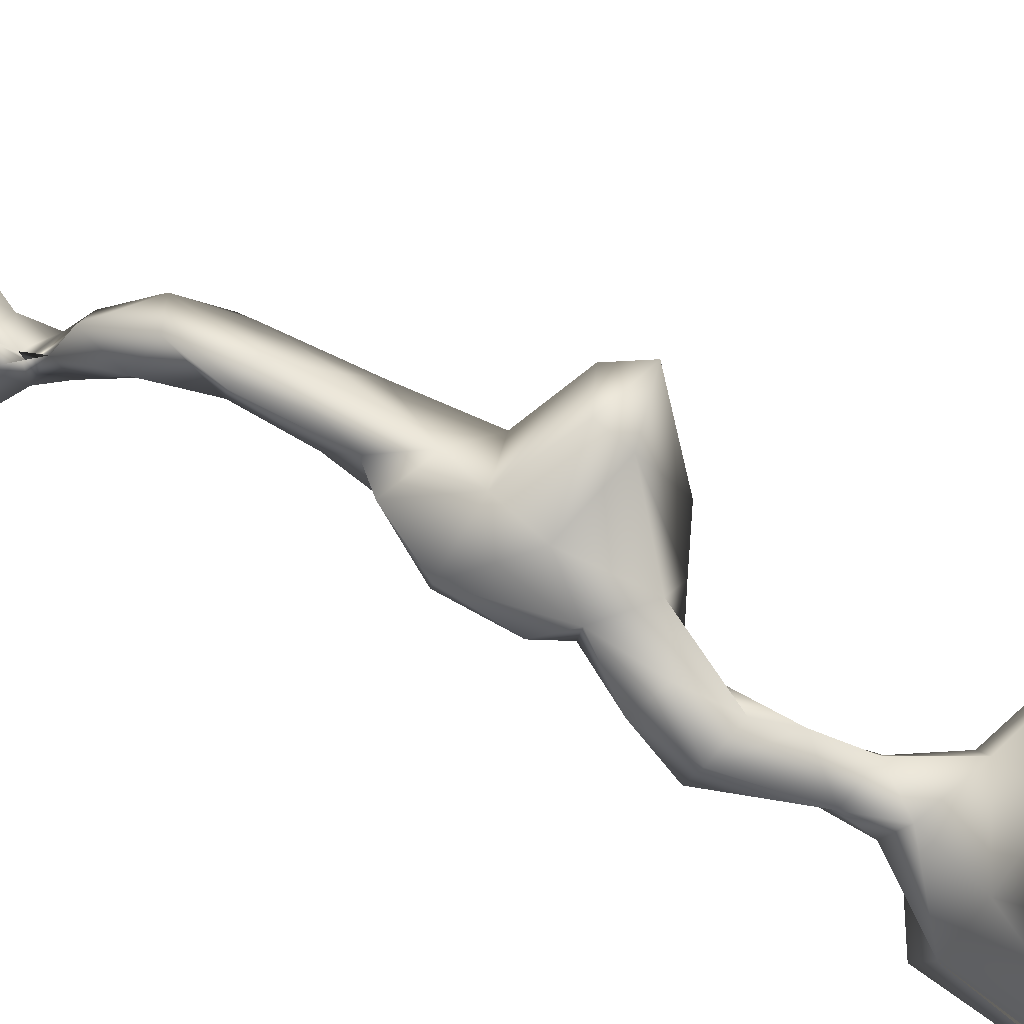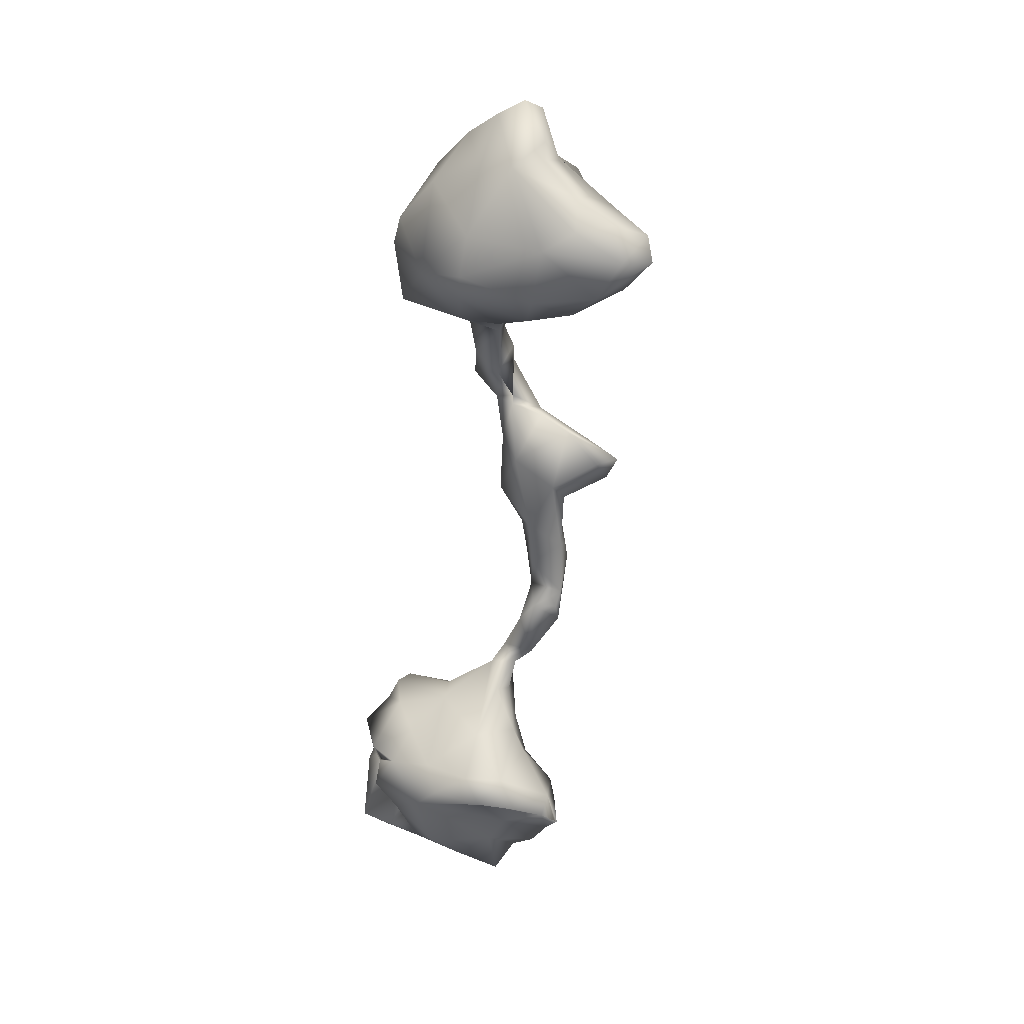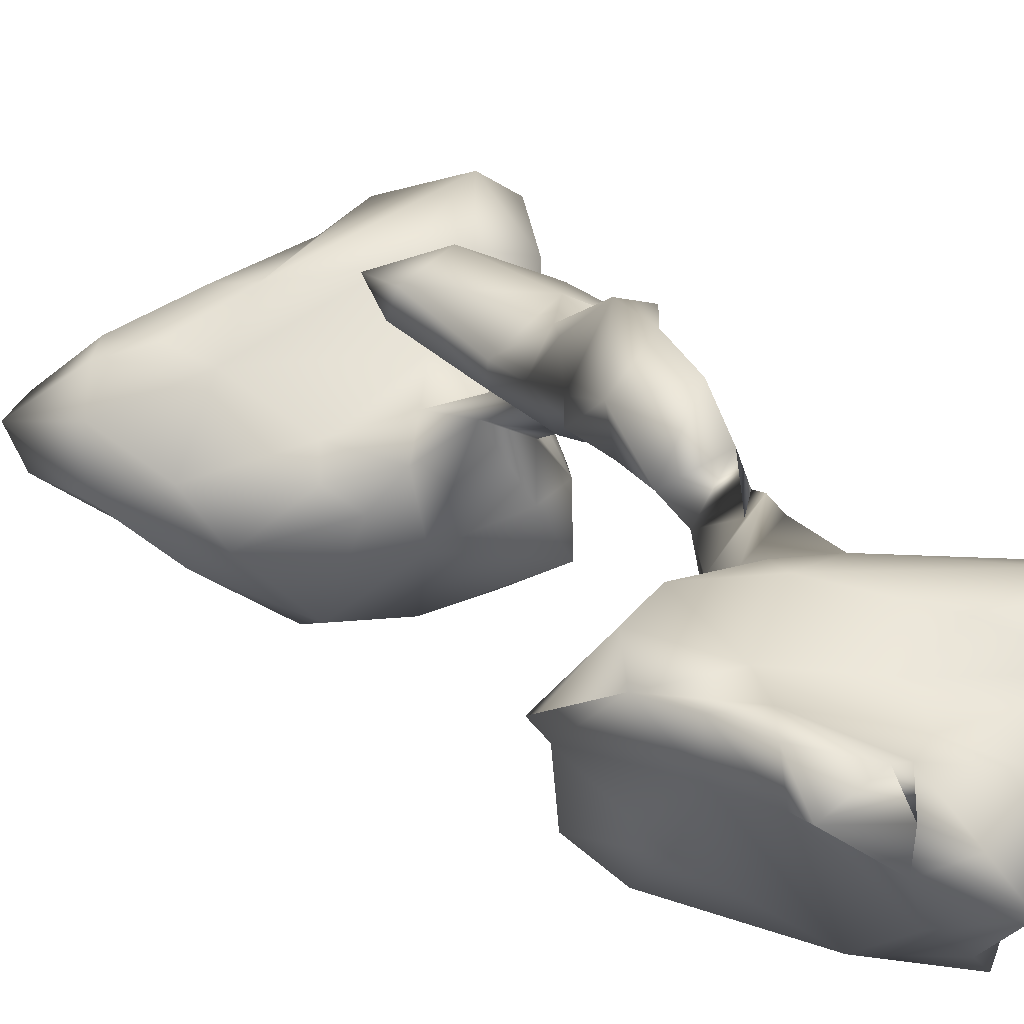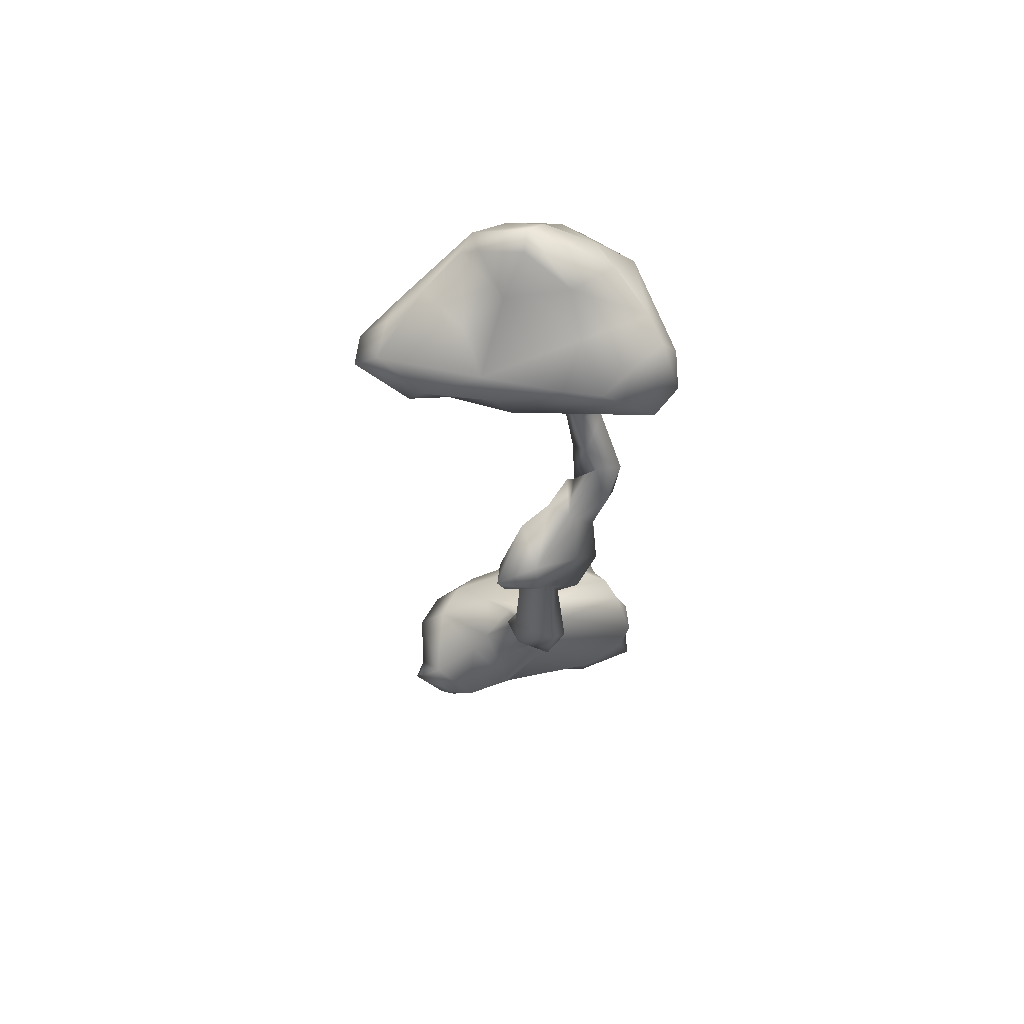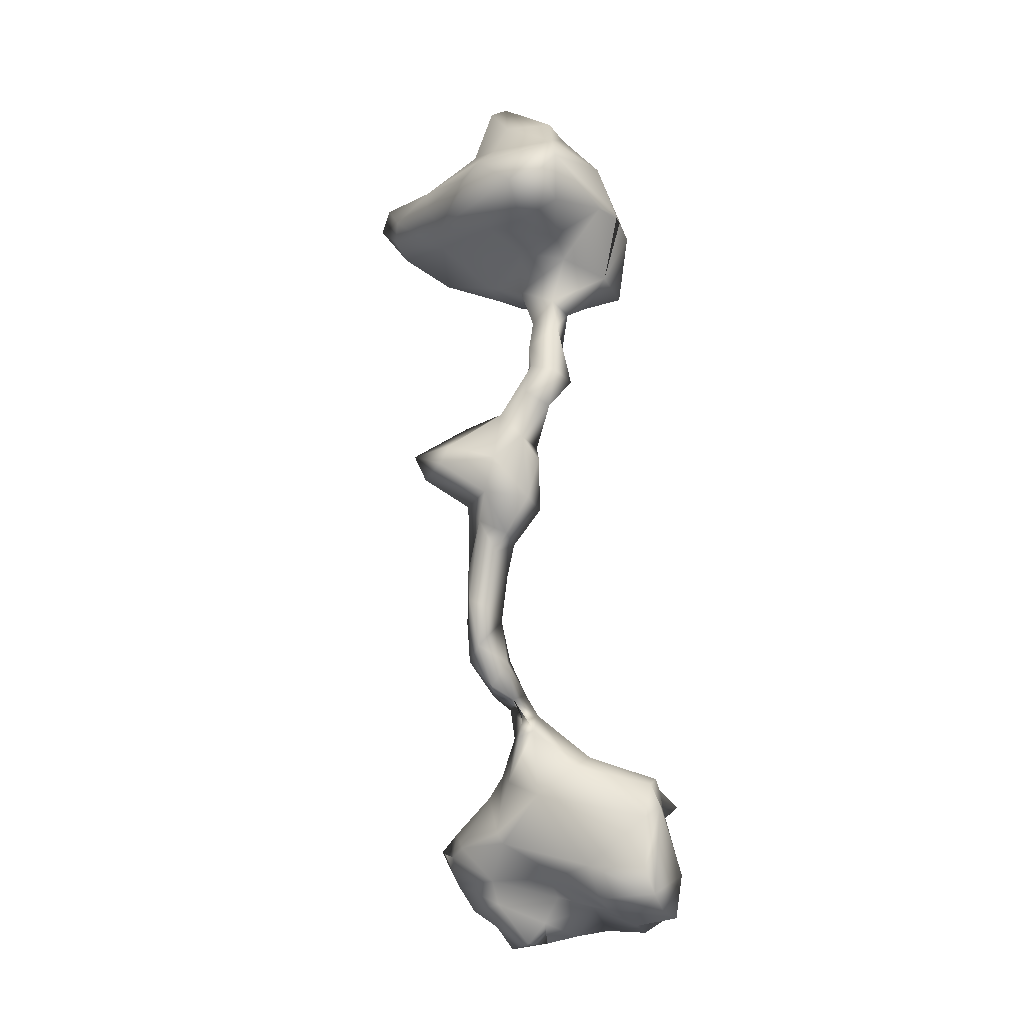
<metadata>
{"format":"obj","ext":"obj","renderer":"f3d","projection":"perspective","resolution":1024,"background":"white","views":[{"elev":72.7,"azim":-66.7,"up":"+Y"},{"elev":34.6,"azim":43.8,"up":"+Z"},{"elev":5.0,"azim":162.1,"up":"+Y"},{"elev":55.4,"azim":158.9,"up":"+Z"},{"elev":-13.5,"azim":-150.1,"up":"+Z"}]}
</metadata>
<code>
o spine_45_<bpy_struct,_Object("spine_45")>-simple_2.002
v -0.6772 -0.4099 -0.5689
v -0.6696 -0.3532 -0.777
v -0.5118 -0.6124 -0.7636
v -0.583 -0.3661 -0.4815
v -0.6968 -0.1632 -0.2644
v -0.7365 -0.04925 -0.2503
v -0.6874 0.02744 -0.5479
v -0.7349 0.02448 -0.6716
v -0.7133 0.06558 -0.3115
v -0.5854 -0.2503 -0.2522
v -0.628 -0.2762 -0.1565
v -0.6803 -0.06499 -0.1458
v -0.6542 -0.1798 -0.1125
v -0.3426 -0.6587 -0.3907
v -0.2884 -0.5714 -0.2494
v -0.3934 -0.5745 -0.3004
v -0.06105 -0.6094 -0.3901
v 0.04217 -0.5715 -0.2686
v -0.4454 -0.5728 -0.2344
v -0.4983 -0.5268 -0.3105
v -0.2729 -0.4885 -0.6655
v -0.3512 -0.3787 -0.5805
v -0.3562 -0.554 -0.7844
v -0.4401 -0.378 -0.8127
v -0.2734 -0.2396 -0.7274
v -0.23 -0.4771 -0.835
v -0.4178 -0.5215 -0.8444
v -0.444 0.02996 -0.6892
v -0.2154 0.01544 -0.5789
v -0.4352 -0.07835 -0.7395
v -0.1201 -0.3528 -0.8622
v -0.2425 -0.5977 -0.543
v -0.05793 -0.5041 -0.7462
v 0.01894 -0.3912 -0.8649
v -0.1003 -0.08795 -0.5818
v -0.1069 -0.1747 -0.6749
v -0.01497 -0.2031 -0.7981
v 0.01997 -0.2926 -0.8976
v 0.01997 -0.2926 -0.8976
v -0.4517 -0.4001 -0.351
v -0.3998 -0.5427 -0.3161
v -0.4533 -0.3555 -0.4835
v -0.5622 -0.1869 -0.3304
v -0.2579 -0.1913 -0.00216
v -0.4821 -0.3271 -0.08332
v -0.2825 -0.4302 -0.1055
v -0.6428 -0.4435 -0.2323
v -0.305 0.006968 -0.04744
v -0.3362 -0.0879 0.0035
v 0.06295 -0.2639 -0.03535
v -0.0931 -0.4949 -0.2028
v -0.7083 -0.1292 -0.7536
v -0.4913 -0.1785 2.409
v -0.5071 0.01862 2.464
v -0.3757 -0.03449 2.339
v 0.1282 0.01981 2.454
v 0.02707 -0.05279 2.415
v -0.06929 0.06432 2.371
v -0.1304 -0.1413 2.423
v -0.4332 -0.2752 2.769
v -0.572 -0.1207 2.715
v -0.5237 0.1165 3.026
v -0.4285 -0.2359 2.887
v -0.2801 -0.1553 3.091
v 0.06142 -0.337 2.673
v 0.05392 -0.2746 2.962
v -0.005465 -0.1243 3.227
v -0.1918 -0.3341 2.715
v -0.3266 0.1295 3.234
v -0.1401 0.09183 -0.188
v -0.4178 0.08994 -0.5346
v 0.06033 0.08339 -0.4168
v -0.1439 0.1356 0.1255
v -0.09126 0.1803 0.09383
v 0.03998 0.06811 -0.1164
v 0.02726 0.02717 0.104
v -0.07882 0.127 0.1735
v -0.08656 0.1139 0.3071
v -0.09645 0.2549 0.2688
v -0.1152 0.03873 0.2086
v 0.007045 0.1014 0.2366
v -0.05226 0.3863 0.3213
v 0.05837 0.1726 0.2961
v -0.1048 0.1781 0.2072
v -0.03317 0.1781 0.4729
v -0.08095 0.2859 0.4488
v -0.04599 0.2833 0.6548
v -0.02698 0.4735 0.512
v 0.01137 0.2266 0.8505
v -0.06924 0.2693 0.8813
v -0.1134 0.277 1.038
v -0.008731 0.2253 1.078
v -0.2468 0.2498 1.208
v -0.08589 0.4103 0.9815
v -0.00614 0.5264 0.7299
v -0.09051 0.513 0.6929
v -0.08081 0.5128 1.268
v -0.01753 0.4552 1.139
v -0.1728 0.4604 1.059
v -0.2814 0.4354 1.234
v -0.3751 0.3832 1.698
v -0.3056 0.287 1.728
v -0.4265 0.2491 1.849
v -0.4063 0.3815 1.882
v -0.2922 0.4768 1.761
v -0.2755 0.3835 1.924
v -0.1117 0.224 1.445
v -0.2017 0.2959 1.775
v -0.2241 0.2113 1.935
v -0.2017 0.2959 1.775
v -0.04631 0.348 1.697
v -0.1747 0.2689 1.745
v 0.1137 0.6155 1.413
v -0.1416 0.532 1.43
v 0.09705 0.5602 1.514
v -0.122 0.4266 1.675
v -0.2937 0.3443 1.442
v -0.2461 0.4351 1.549
v -0.2318 0.2535 1.53
v -0.2017 0.2959 1.775
v 0.1059 0.3824 1.645
v -0.326 0.1581 2.037
v -0.3486 0.2465 2.16
v -0.238 0.3404 2.039
v -0.1057 0.1957 2.406
v 0.1206 0.1225 2.492
v -0.1875 0.1838 2.201
v -0.2079 0.2462 2.197
v -0.3053 0.2176 2.312
v -0.3465 0.1306 2.255
v -0.5515 0.1542 2.791
v -0.3956 0.256 2.512
v -0.4157 0.3805 2.595
v -0.1062 0.5349 2.636
v -0.1751 0.3278 2.562
v -0.3584 0.7578 2.766
v -0.5075 0.5466 2.707
v -0.4954 0.693 2.814
v -0.3126 0.5667 2.631
v -0.526 0.5841 2.929
v 0.3162 0.2875 2.702
v 0.004663 0.5985 2.909
v -0.1366 0.6943 2.927
v -0.1177 0.49 3.079
v -0.4427 0.4611 3.074
v 0.04811 0.2349 3.427
v -0.1196 0.3587 3.255
v 0.002612 0.1622 3.473
v -0.3411 0.3016 3.25
v -0.09746 0.09052 3.4
v 0.2056 0.4888 2.724
v -0.4617 0.577 3.003
v 0.01997 -0.2926 -0.8976
v 0.2163 -0.2812 -0.9259
v 0.2365 -0.156 -0.8153
v 0.07049 -0.1889 -0.901
v 0.202 -0.1103 -0.705
v 0.203 -0.05473 -0.5937
v 0.3435 -0.1153 -0.7386
v 0.1798 -0.2914 -0.7166
v 0.2475 -0.428 -0.3203
v 0.2976 -0.4943 -0.2425
v 0.3187 -0.3391 -0.1602
v 0.1754 -0.4647 -0.1515
v 0.2255 -0.06275 -0.1774
v 0.3025 0.07649 -0.4333
v 0.0841 0.1034 -0.3679
v 0.1468 -0.05941 -0.07143
v 0.01083 -0.05508 0.1334
v 0.496 -0.2045 -0.3898
v 0.4366 -0.3841 -0.2584
v 0.4286 -0.09059 -0.6037
v 0.5376 -0.1438 -0.4503
v 0.5583 -0.1477 -0.4368
v 0.4413 -0.09808 -0.3518
v 0.3988 0.007045 -0.4732
v 0.3876 -0.1997 2.716
v 0.4072 -0.1523 2.96
v 0.08434 -0.3532 2.797
v 0.1616 -0.08609 3.27
v 0.4477 0.01775 2.593
v 0.3155 -0.1491 2.577
v 0.7278 0.02477 2.949
v 0.5064 -0.04067 3.049
v 0.4377 0.05521 3.159
v 0.6182 0.08877 3.076
v 0.105 0.3373 0.4575
v 0.1409 0.2751 0.5936
v 0.0386 0.2094 0.5779
v 0.1069 0.3473 0.9488
v 0.122 0.3354 0.6525
v 0.07457 0.3115 1.317
v 0.05385 0.4415 0.8859
v 0.3027 0.5557 1.484
v 0.2485 0.4512 1.474
v 0.2541 0.5283 1.364
v 0.3209 0.4354 2.957
v 0.4365 0.3496 2.773
v 0.6077 0.3046 2.787
v 0.2949 0.4858 2.848
v 0.5605 0.3609 2.869
v 0.1438 0.2466 3.193
v 0.2539 0.02869 3.297
v 0.3273 0.2526 3.071
v 0.1947 0.09392 3.348
v 0.7103 0.2192 3.015
v 0.7965 0.1539 2.935
v 0.09478 0.3769 1.237
v -0.5931 0.04298 2.773
v -0.5815 0.04417 2.81
v -0.5898 0.001 2.759
v 0.2651 -0.2611 -0.5456
v 0.6278 -0.02565 2.756
v 0.632 0.1616 2.737
f 1 2 3
f 1 4 5
f 6 7 8
f 1 6 8
f 6 9 7
f 10 11 5
f 12 6 5 13
f 14 15 16
f 17 18 15
f 16 19 20
f 21 22 23
f 24 25 26
f 27 23 3
f 23 22 3
f 28 29 30
f 25 31 26
f 26 32 21
f 33 32 26
f 31 34 26
f 35 36 30
f 27 26 23
f 24 26 27
f 26 21 23
f 37 38 31
f 34 38 39
f 38 37 39
f 32 40 22
f 20 40 41
f 4 42 43
f 44 45 46
f 45 47 19
f 46 45 19
f 12 48 9
f 49 12 13
f 50 44 51
f 44 46 51
f 51 46 15
f 20 19 47
f 15 19 41
f 8 30 52
f 52 30 2
f 47 10 20
f 4 43 5
f 14 41 40
f 18 51 15
f 41 19 16
f 52 1 8
f 3 4 1
f 53 54 55
f 56 57 58
f 59 58 57
f 53 60 61
f 61 54 53
f 62 63 64
f 57 65 59
f 66 67 64
f 68 63 60
f 68 60 53
f 66 64 68
f 69 62 64
f 70 71 9
f 9 71 7
f 70 72 71
f 73 70 48
f 73 74 75
f 75 70 73
f 76 74 77
f 78 79 80
f 81 78 80
f 79 82 83
f 79 83 81
f 77 79 84
f 79 81 84
f 85 86 78
f 87 88 86
f 86 82 79
f 89 90 87
f 91 92 93
f 94 95 96
f 97 98 99
f 90 94 96
f 93 100 99
f 89 92 90
f 91 94 90
f 96 88 87
f 96 95 88
f 101 102 103
f 104 105 101
f 106 105 104
f 92 107 93
f 108 109 110
f 107 111 112
f 102 112 110
f 113 97 114
f 115 114 116
f 117 118 100
f 114 100 118
f 116 118 105
f 105 106 116
f 102 101 119
f 106 120 108
f 116 108 112
f 121 111 107
f 122 123 103
f 123 124 104
f 125 126 58
f 127 125 58
f 128 124 123
f 129 128 123
f 127 130 122
f 124 109 120
f 124 120 106
f 54 131 132
f 132 131 133
f 133 134 135
f 136 137 138
f 139 134 133
f 137 139 133
f 140 138 137
f 136 134 139
f 135 134 141
f 142 143 144
f 144 143 145
f 133 135 132
f 131 140 137
f 146 147 148
f 147 149 148
f 149 69 150
f 144 145 147
f 136 143 151
f 152 138 140
f 135 126 125
f 153 154 34
f 155 156 157
f 35 158 36
f 159 160 155
f 156 154 153
f 161 162 17
f 162 163 164
f 165 166 167
f 168 167 75
f 165 167 168
f 168 169 50
f 168 163 165
f 170 171 161
f 171 163 162
f 172 173 174
f 175 176 166
f 176 175 174
f 175 173 174
f 173 176 174
f 166 165 175
f 17 162 18
f 171 162 161
f 175 165 163
f 17 33 160
f 177 178 179
f 178 180 66
f 178 66 179
f 56 181 182
f 183 184 178
f 177 179 65
f 185 180 184
f 183 186 184
f 184 180 178
f 72 166 158
f 187 188 189
f 190 89 191
f 192 92 190
f 193 191 95
f 194 113 115
f 195 192 196
f 197 142 144
f 198 199 141
f 141 181 126
f 200 197 201
f 198 201 199
f 200 198 151
f 202 203 204
f 202 146 205
f 203 185 204
f 206 186 183
f 206 207 199
f 206 199 201
f 202 204 197
f 160 33 34
f 39 156 153
f 164 50 51
f 72 158 35
f 180 148 150
f 189 87 85
f 88 187 82
f 95 187 88
f 83 78 81
f 193 98 190
f 208 190 98
f 98 193 95
f 192 121 107
f 113 196 97
f 97 196 208
f 202 144 147
f 28 71 29
f 29 72 35
f 48 70 9
f 76 81 169
f 74 76 75
f 76 168 75
f 58 59 127
f 209 210 131
f 62 210 61
f 131 211 209
f 205 180 203
f 205 148 180
f 186 185 184
f 97 99 100
f 97 208 98
f 2 1 52
f 47 11 10
f 1 5 6
f 11 13 5
f 42 4 3 22
f 12 9 6
f 14 17 15
f 32 17 14
f 27 3 24
f 30 25 24
f 25 37 31
f 31 38 34
f 34 33 26
f 25 30 36
f 37 36 157
f 36 37 25
f 29 35 30
f 43 42 40
f 20 43 40
f 42 22 40
f 19 15 46
f 44 49 13
f 49 48 12
f 45 13 11
f 44 13 45
f 20 10 43
f 3 2 24
f 2 30 24
f 8 28 30
f 47 45 11
f 10 5 43
f 32 33 17
f 32 14 40
f 14 16 41
f 15 41 16
f 20 41 16
f 210 209 211 61
f 21 32 22
f 80 49 44
f 169 81 80
f 50 169 80
f 44 50 80
f 49 80 48
f 53 55 59
f 61 209 54
f 61 63 62
f 59 65 68
f 68 179 66
f 53 59 68
f 60 63 61
f 68 64 63
f 64 67 69
f 67 150 69
f 209 211 54
f 211 209 61
f 81 76 77 84
f 70 167 72
f 70 75 167
f 71 28 8
f 7 71 8
f 74 84 77
f 112 102 119 107
f 73 84 74
f 77 84 73
f 77 80 79
f 85 87 86
f 86 88 82
f 78 86 79
f 99 91 93
f 98 94 99
f 90 96 87
f 91 99 94
f 90 92 91
f 94 98 95
f 101 105 118
f 93 107 119
f 92 192 107
f 145 62 69 149
f 108 120 109
f 112 108 110
f 114 97 100
f 114 115 113
f 117 93 119
f 102 110 109
f 101 103 104
f 116 106 108
f 111 116 112
f 118 116 114
f 117 119 118
f 119 101 118
f 123 104 103
f 122 103 109
f 129 130 54
f 130 129 123
f 109 128 127
f 124 128 109
f 129 125 128
f 128 125 127
f 122 109 127
f 130 127 55
f 132 125 129
f 124 106 104
f 122 130 123
f 102 109 103
f 210 140 131
f 210 62 140
f 137 136 139
f 145 143 152
f 145 152 140
f 136 151 134
f 133 131 137
f 140 62 145
f 143 142 151
f 136 138 152 143
f 150 148 149
f 149 147 145
f 212 160 159 172
f 54 132 129
f 132 135 125
f 36 158 157
f 157 158 172 159
f 189 188 191 87
f 155 157 159
f 155 160 154
f 34 154 160
f 156 155 154
f 161 17 212
f 18 162 164
f 164 163 50
f 158 166 176
f 163 168 50
f 76 169 168
f 171 175 163
f 172 174 170
f 172 170 212
f 170 174 173
f 176 173 172
f 175 170 173
f 175 171 170
f 170 161 212
f 160 212 17
f 158 176 172
f 57 56 182
f 182 177 65
f 177 181 213
f 181 177 182
f 213 183 178
f 213 178 177
f 180 185 203
f 167 166 72
f 187 189 83
f 95 191 187
f 191 188 187
f 191 89 87
f 193 190 191
f 190 208 192
f 190 92 89
f 197 204 185 206
f 192 195 121
f 208 196 192
f 195 194 121
f 196 194 195
f 113 194 196
f 194 115 121
f 135 141 126
f 197 144 202
f 197 200 142
f 181 141 214
f 141 199 214
f 186 206 185
f 206 201 197
f 85 78 83 189
f 200 201 198
f 142 200 151
f 141 151 198
f 205 203 202
f 205 146 148
f 183 207 206
f 214 207 213
f 214 199 207
f 34 39 153
f 157 156 37
f 39 37 156
f 51 18 164
f 65 179 68
f 57 182 65
f 67 66 180
f 180 150 67
f 83 82 187
f 111 121 115 116
f 141 134 151
f 146 202 147
f 29 71 72
f 80 77 73
f 48 80 73
f 54 130 55
f 55 127 59
f 54 211 131
f 181 214 213
f 56 126 181
f 213 207 183
f 93 117 100
f 56 58 126

</code>
